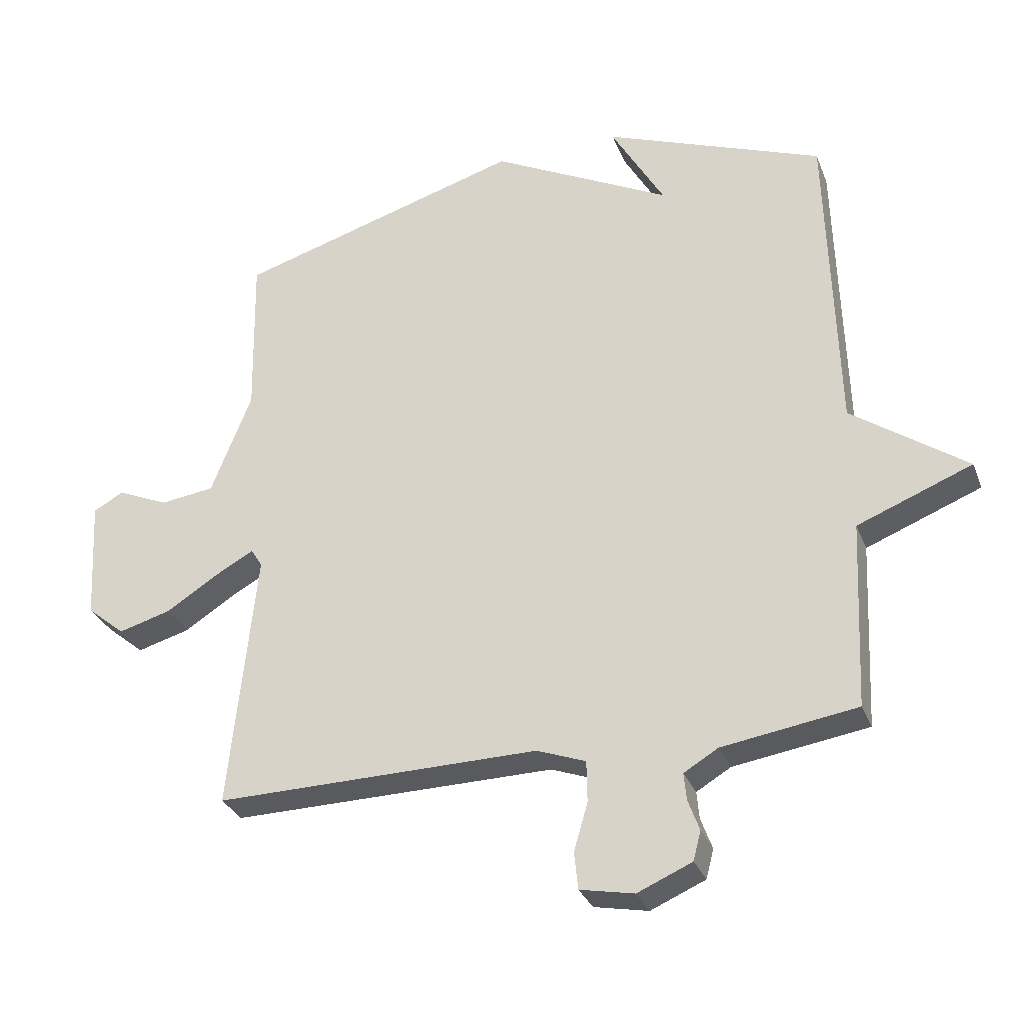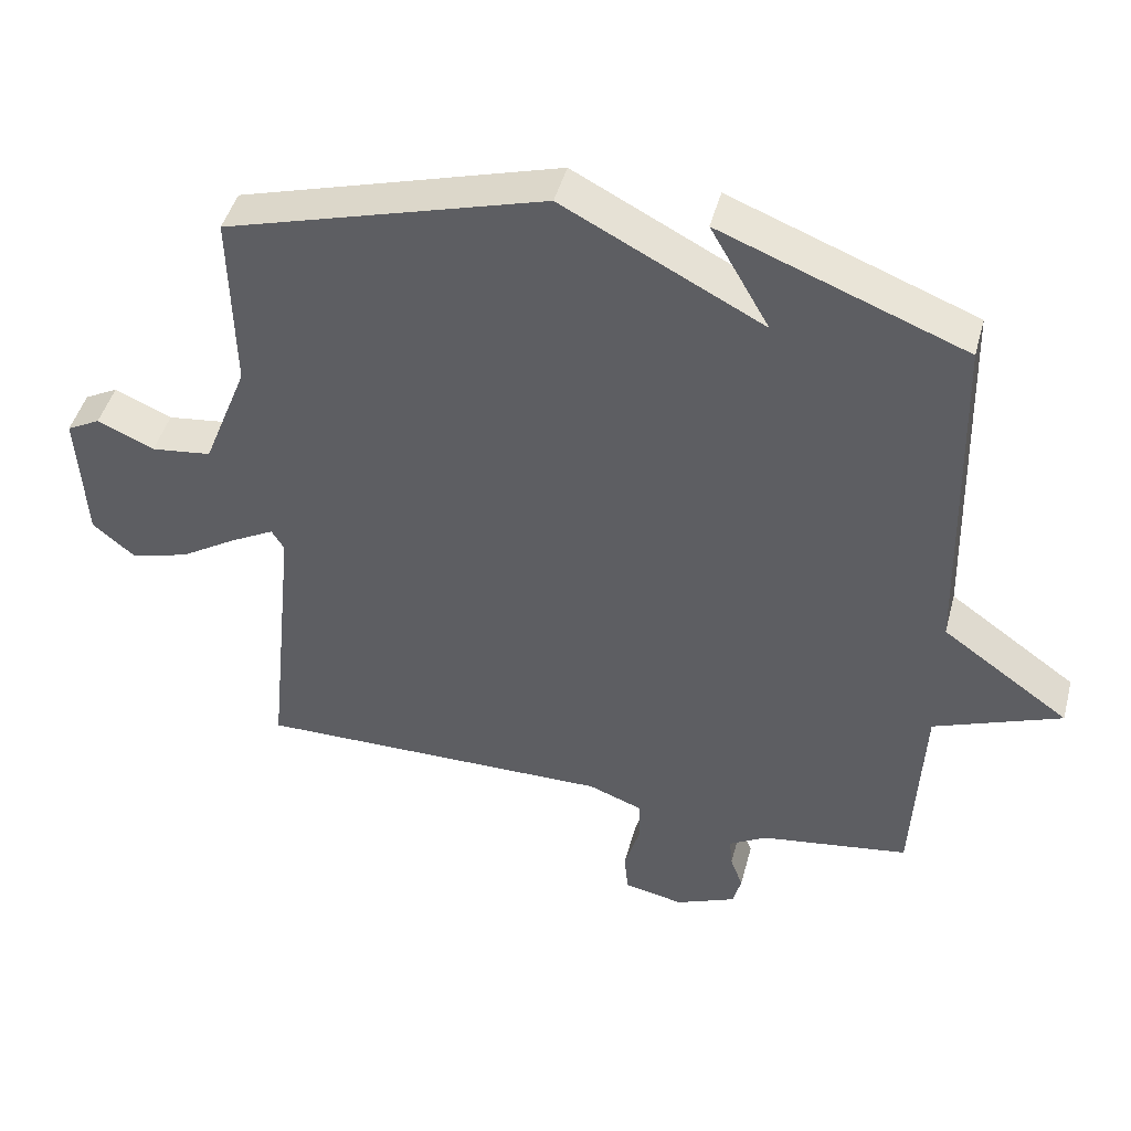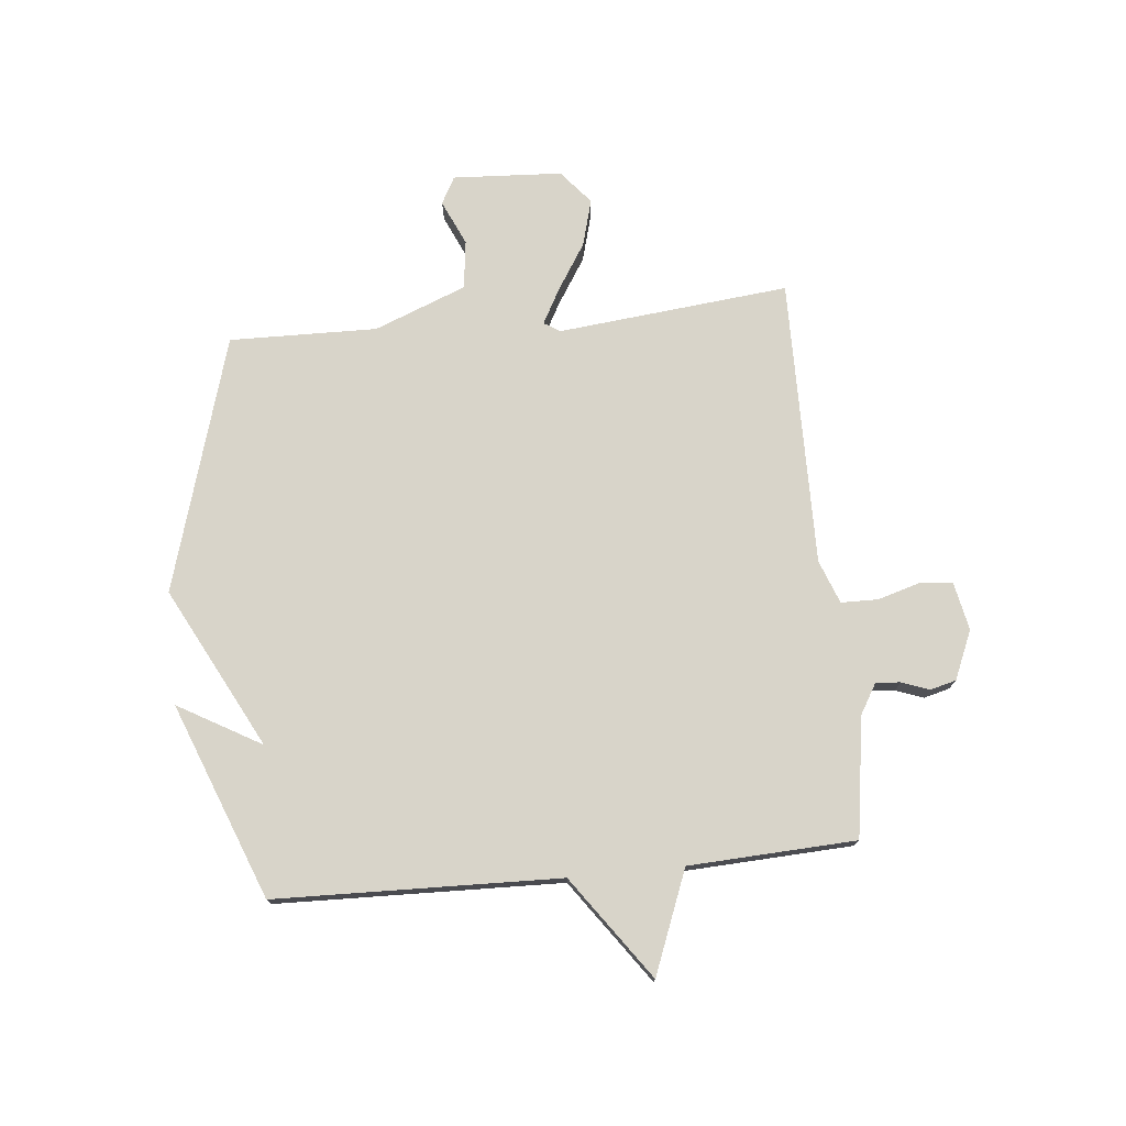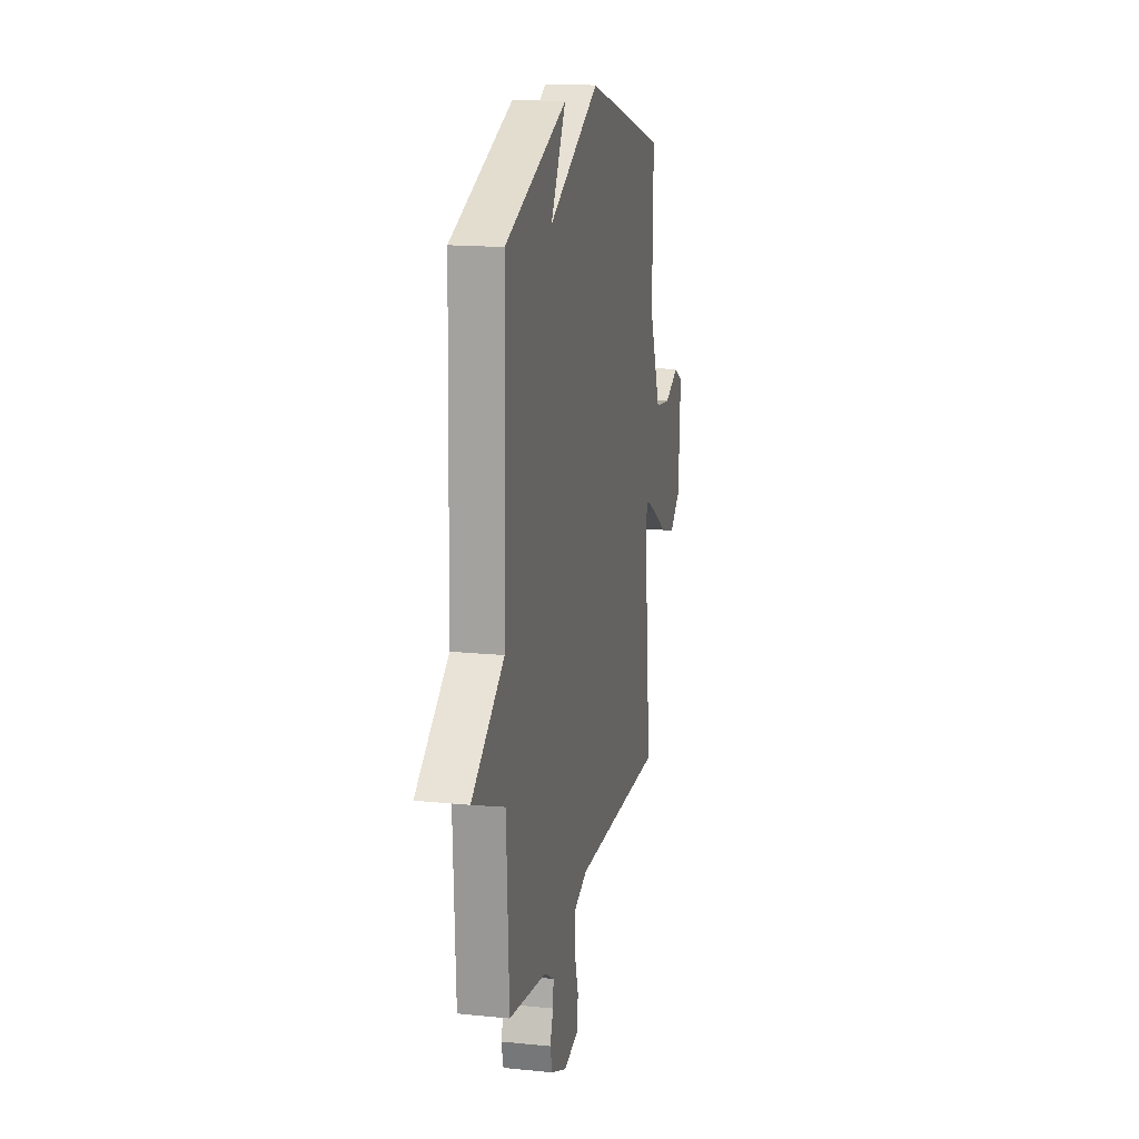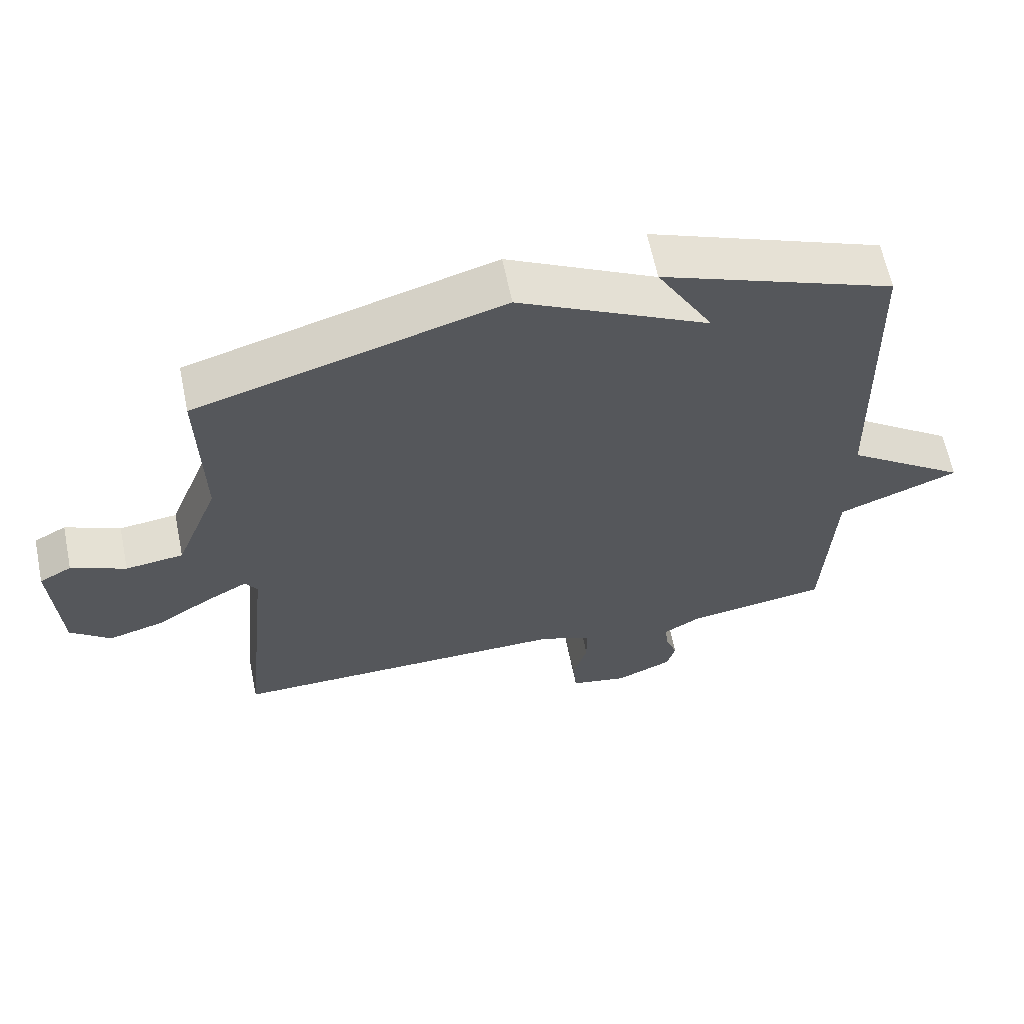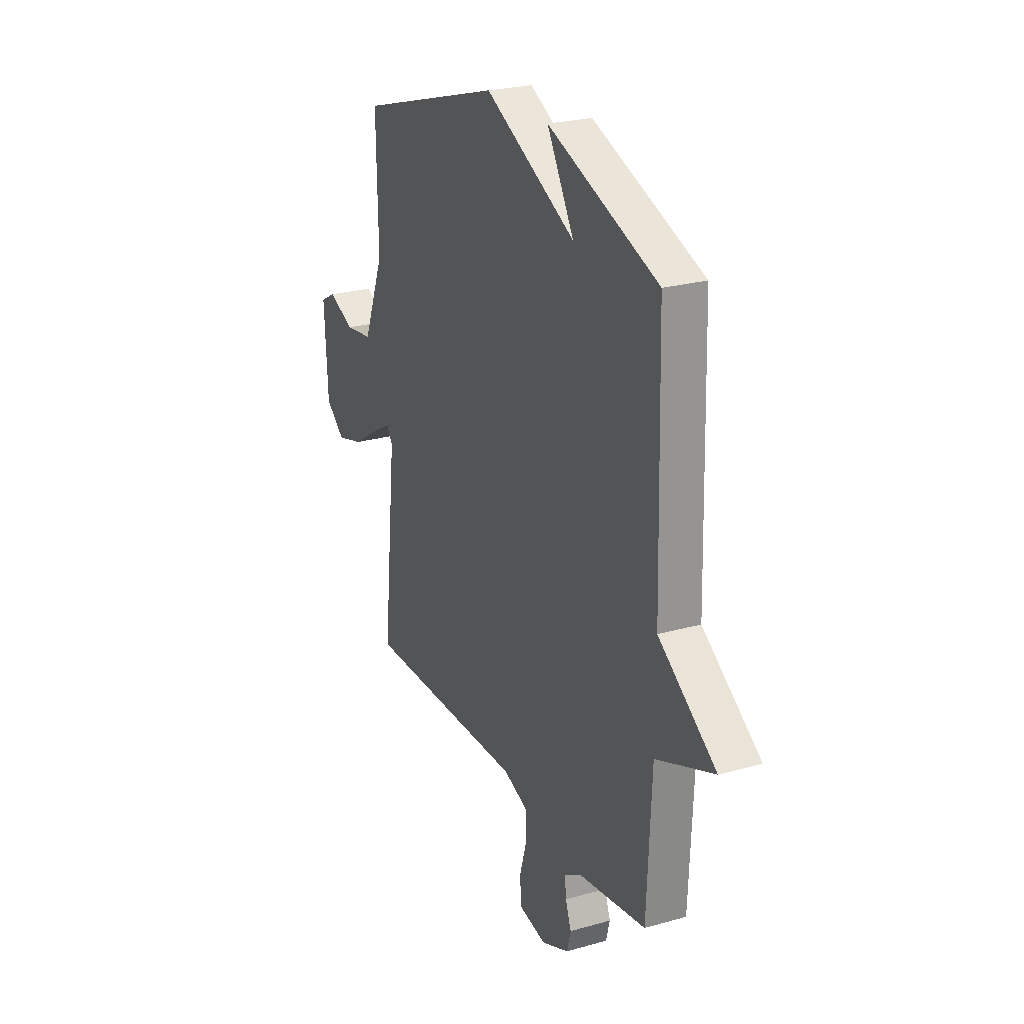
<metadata>
{"format":"obj","ext":"obj","renderer":"f3d","projection":"perspective","resolution":1024,"background":"white","views":[{"elev":-30.8,"azim":19.1,"up":"+Z"},{"elev":45.7,"azim":14.8,"up":"+Z"},{"elev":75.1,"azim":84.3,"up":"+Y"},{"elev":16.1,"azim":101.9,"up":"+Z"},{"elev":63.0,"azim":-11.6,"up":"+Z"},{"elev":24.5,"azim":65.0,"up":"+Z"}]}
</metadata>
<code>
v -0.5 0.07 0.5
v -0.046 0.07 0.634
v 0.238 0.07 0.487
v 0.154 0.07 0.634
v 0.5 0.07 0.5
v 0.514 0.07 -0.004
v 0.695 0.07 -0.133
v 0.514 0.07 -0.204
v 0.5 0.07 -0.5
v 0.288 0.07 -0.532
v 0.234 0.07 -0.564
v 0.238 0.07 -0.607
v 0.256 0.07 -0.656
v 0.244 0.07 -0.702
v 0.158 0.07 -0.739
v 0.073 0.07 -0.722
v 0.067 0.07 -0.663
v 0.089 0.07 -0.588
v 0.088 0.07 -0.523
v 0.011 0.07 -0.494
v -0.5 0.07 -0.5
v -0.458 0.07 -0.09
v -0.476 0.07 -0.061
v -0.538 0.07 -0.095
v -0.62 0.07 -0.147
v -0.703 0.07 -0.17
v -0.763 0.07 -0.12
v -0.774 0.07 0.074
v -0.726 0.07 0.1
v -0.645 0.07 0.064
v -0.559 0.07 0.075
v -0.495 0.07 0.238
v -0.5 0 0.5
v -0.046 0 0.634
v 0.238 0 0.487
v 0.154 0 0.634
v 0.5 0 0.5
v 0.514 0 -0.004
v 0.695 0 -0.133
v 0.514 0 -0.204
v 0.5 0 -0.5
v 0.288 0 -0.532
v 0.234 0 -0.564
v 0.238 0 -0.607
v 0.256 0 -0.656
v 0.244 0 -0.702
v 0.158 0 -0.739
v 0.073 0 -0.722
v 0.067 0 -0.663
v 0.089 0 -0.588
v 0.088 0 -0.523
v 0.011 0 -0.494
v -0.5 0 -0.5
v -0.458 0 -0.09
v -0.476 0 -0.061
v -0.538 0 -0.095
v -0.62 0 -0.147
v -0.703 0 -0.17
v -0.763 0 -0.12
v -0.774 0 0.074
v -0.726 0 0.1
v -0.645 0 0.064
v -0.559 0 0.075
v -0.495 0 0.238
f 28 29 30
f 27 28 30
f 26 27 30
f 25 26 30
f 24 25 30
f 23 24 30 31
f 22 23 31 32
f 20 21 22
f 1 2 3
f 32 1 3
f 22 32 3
f 20 22 3
f 19 20 3
f 16 17 18
f 15 16 18
f 14 15 18
f 13 14 18
f 12 13 18
f 11 12 18 19
f 8 9 10
f 11 19 3
f 10 11 3
f 8 10 3
f 3 4 5
f 3 5 6
f 8 3 6
f 6 7 8
f 62 61 60
f 62 60 59
f 62 59 58
f 62 58 57
f 62 57 56
f 63 62 56 55
f 64 63 55 54
f 54 53 52
f 35 34 33
f 35 33 64
f 35 64 54
f 35 54 52
f 35 52 51
f 50 49 48
f 50 48 47
f 50 47 46
f 50 46 45
f 50 45 44
f 51 50 44 43
f 42 41 40
f 35 51 43
f 35 43 42
f 35 42 40
f 37 36 35
f 38 37 35
f 38 35 40
f 40 39 38
f 1 33 34 2
f 2 34 35 3
f 3 35 36 4
f 4 36 37 5
f 5 37 38 6
f 6 38 39 7
f 7 39 40 8
f 8 40 41 9
f 9 41 42 10
f 10 42 43 11
f 11 43 44 12
f 12 44 45 13
f 13 45 46 14
f 14 46 47 15
f 15 47 48 16
f 16 48 49 17
f 17 49 50 18
f 18 50 51 19
f 19 51 52 20
f 20 52 53 21
f 21 53 54 22
f 22 54 55 23
f 23 55 56 24
f 24 56 57 25
f 25 57 58 26
f 26 58 59 27
f 27 59 60 28
f 28 60 61 29
f 29 61 62 30
f 30 62 63 31
f 31 63 64 32
f 32 64 33 1

</code>
